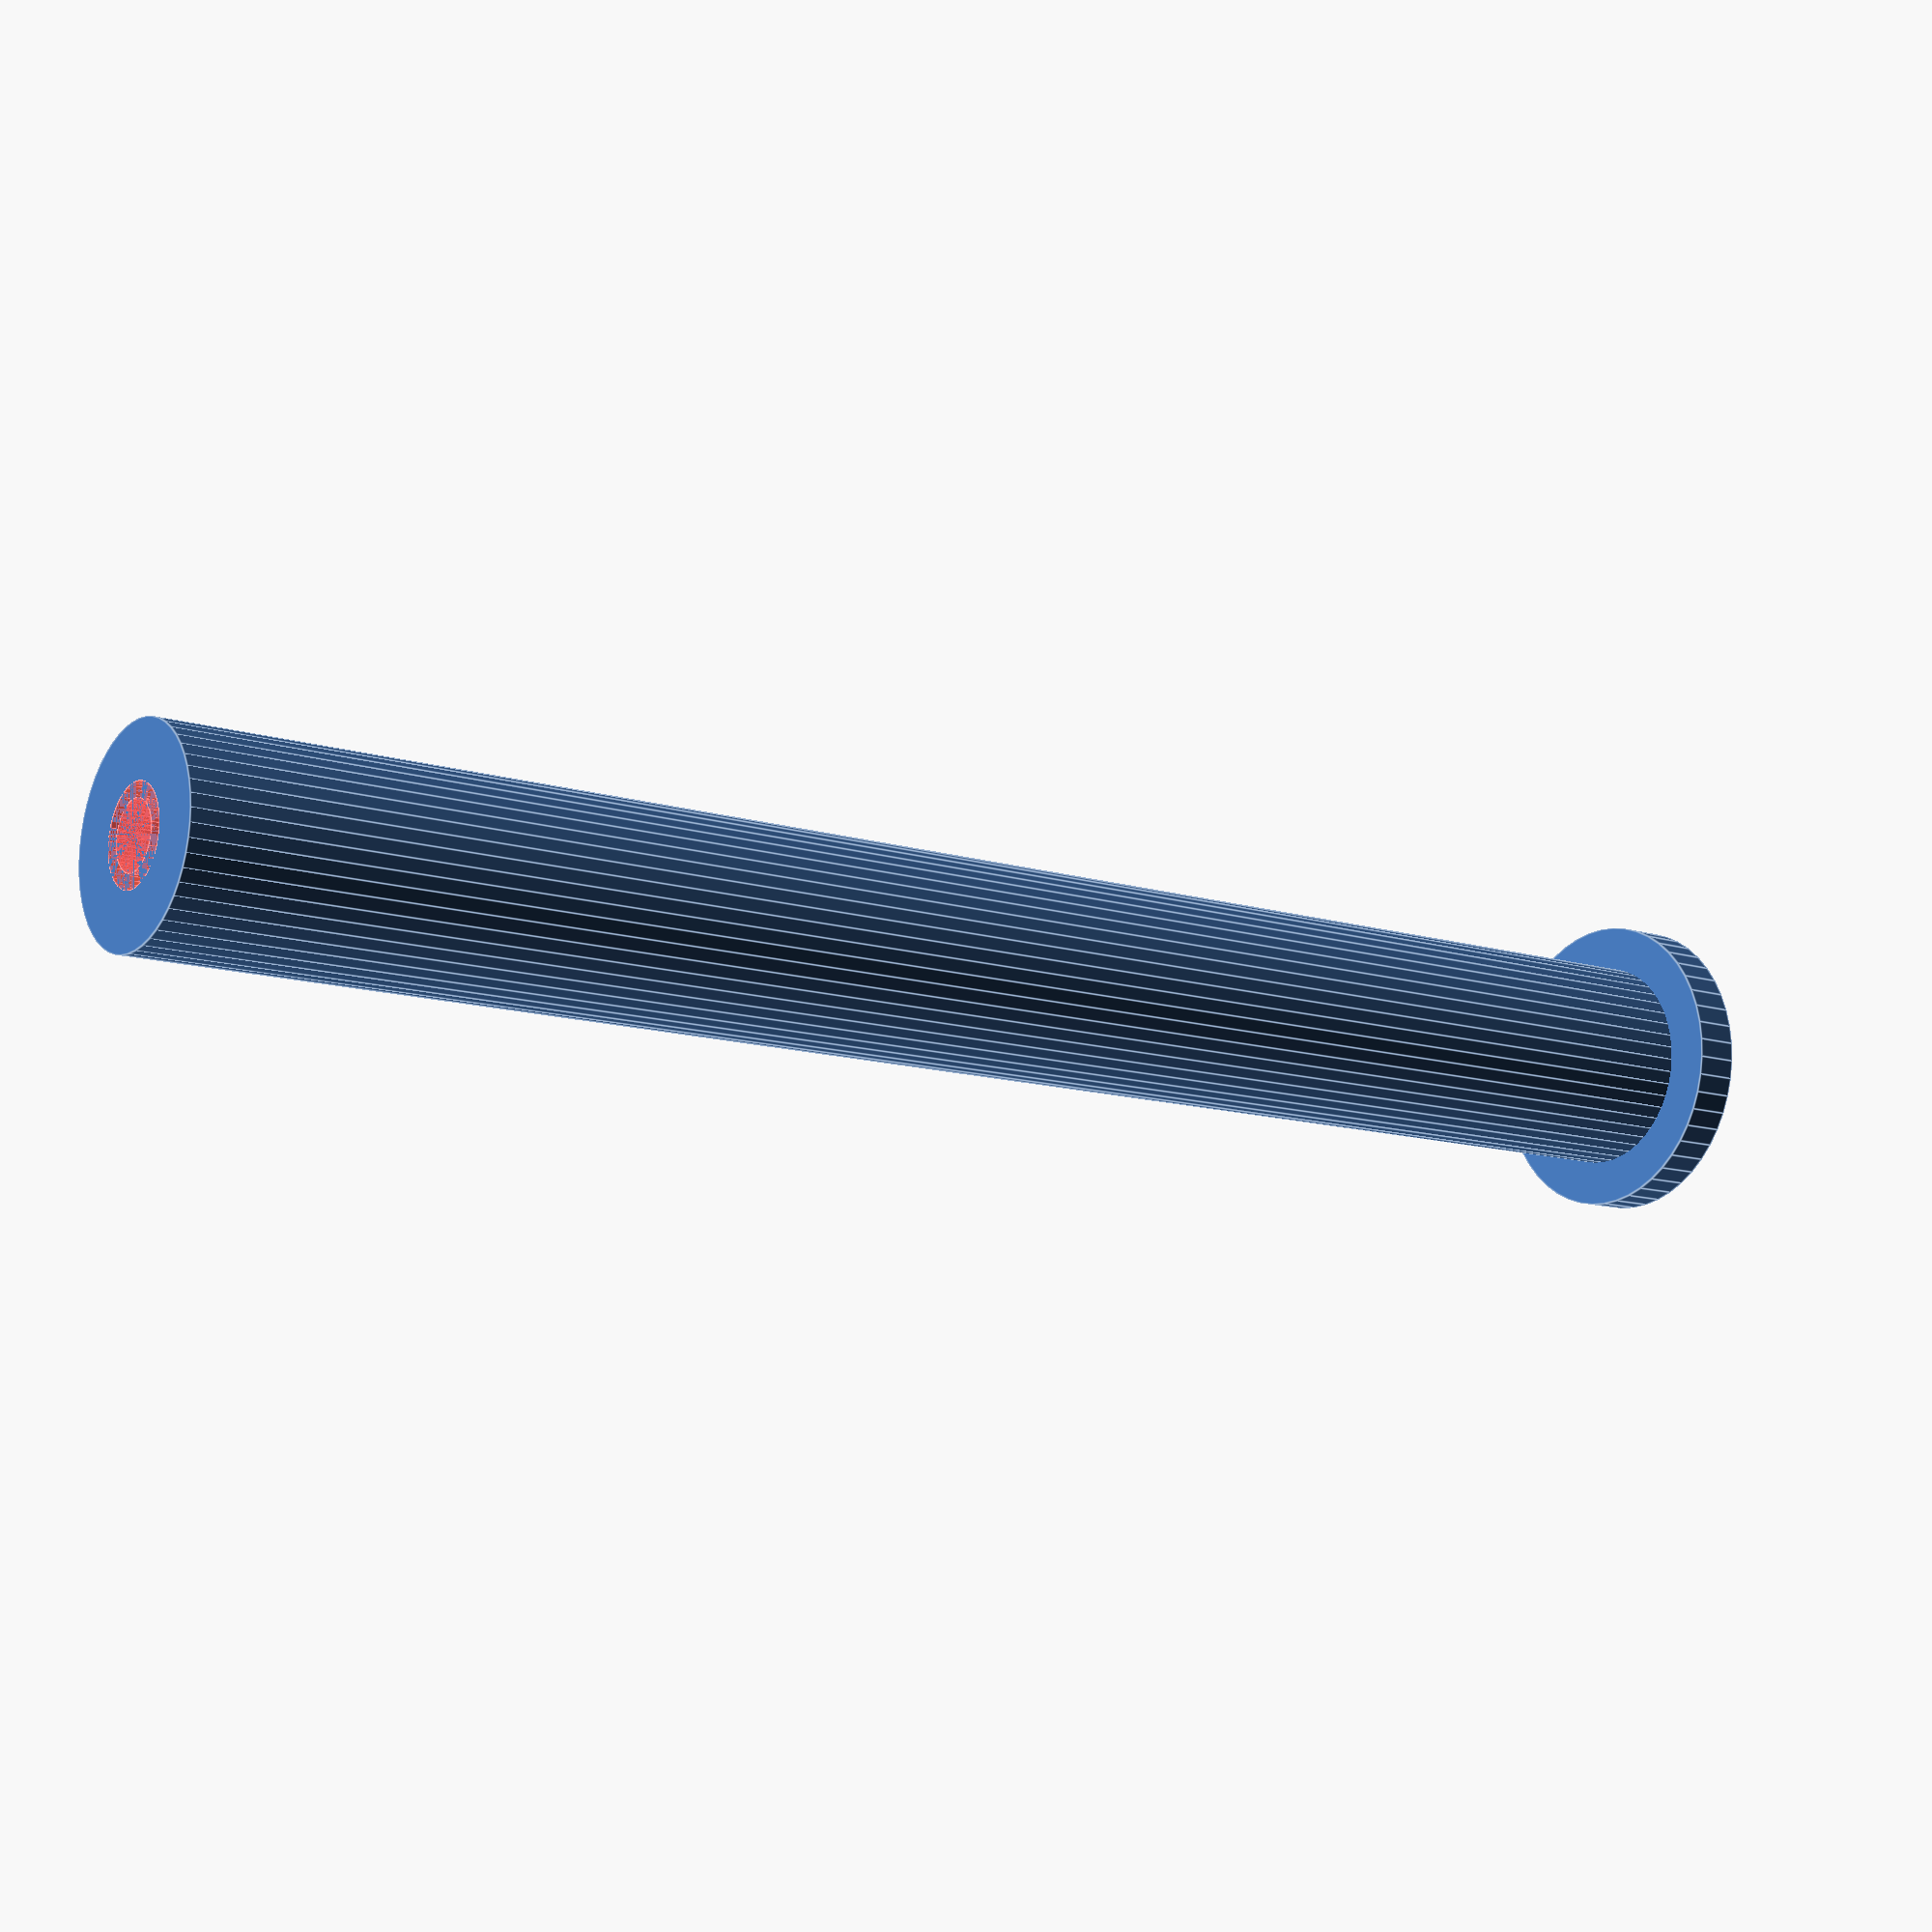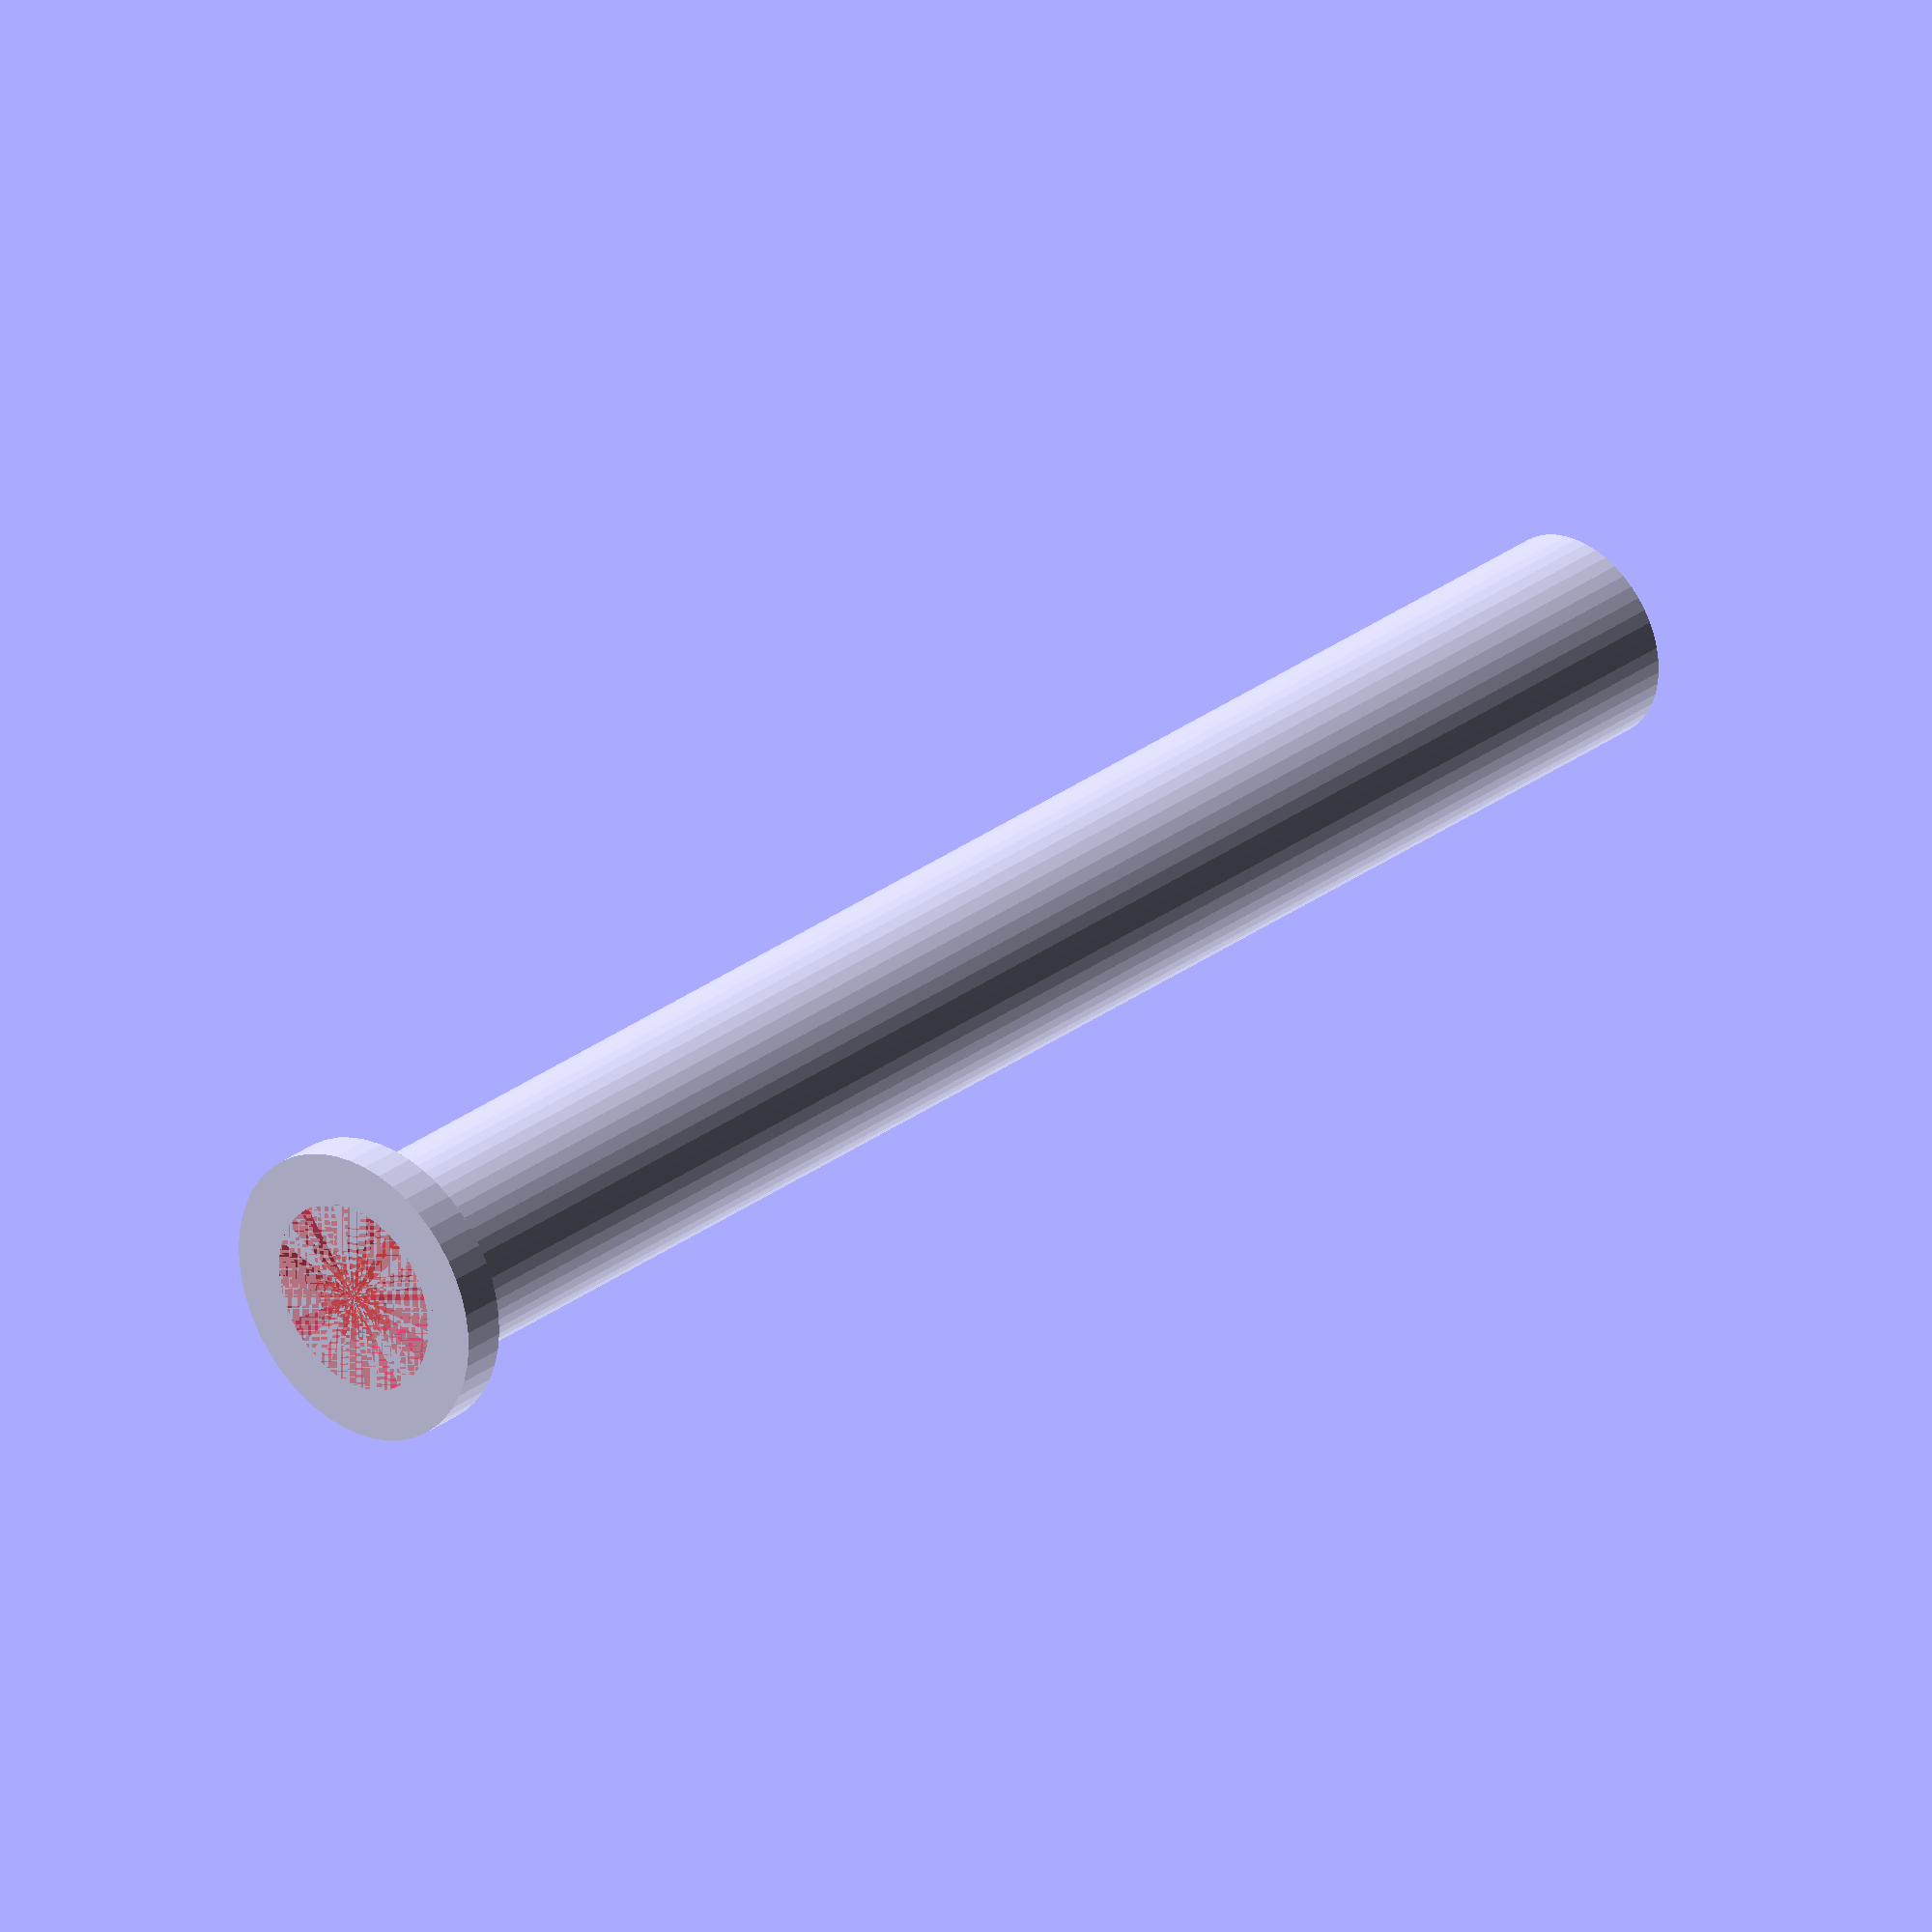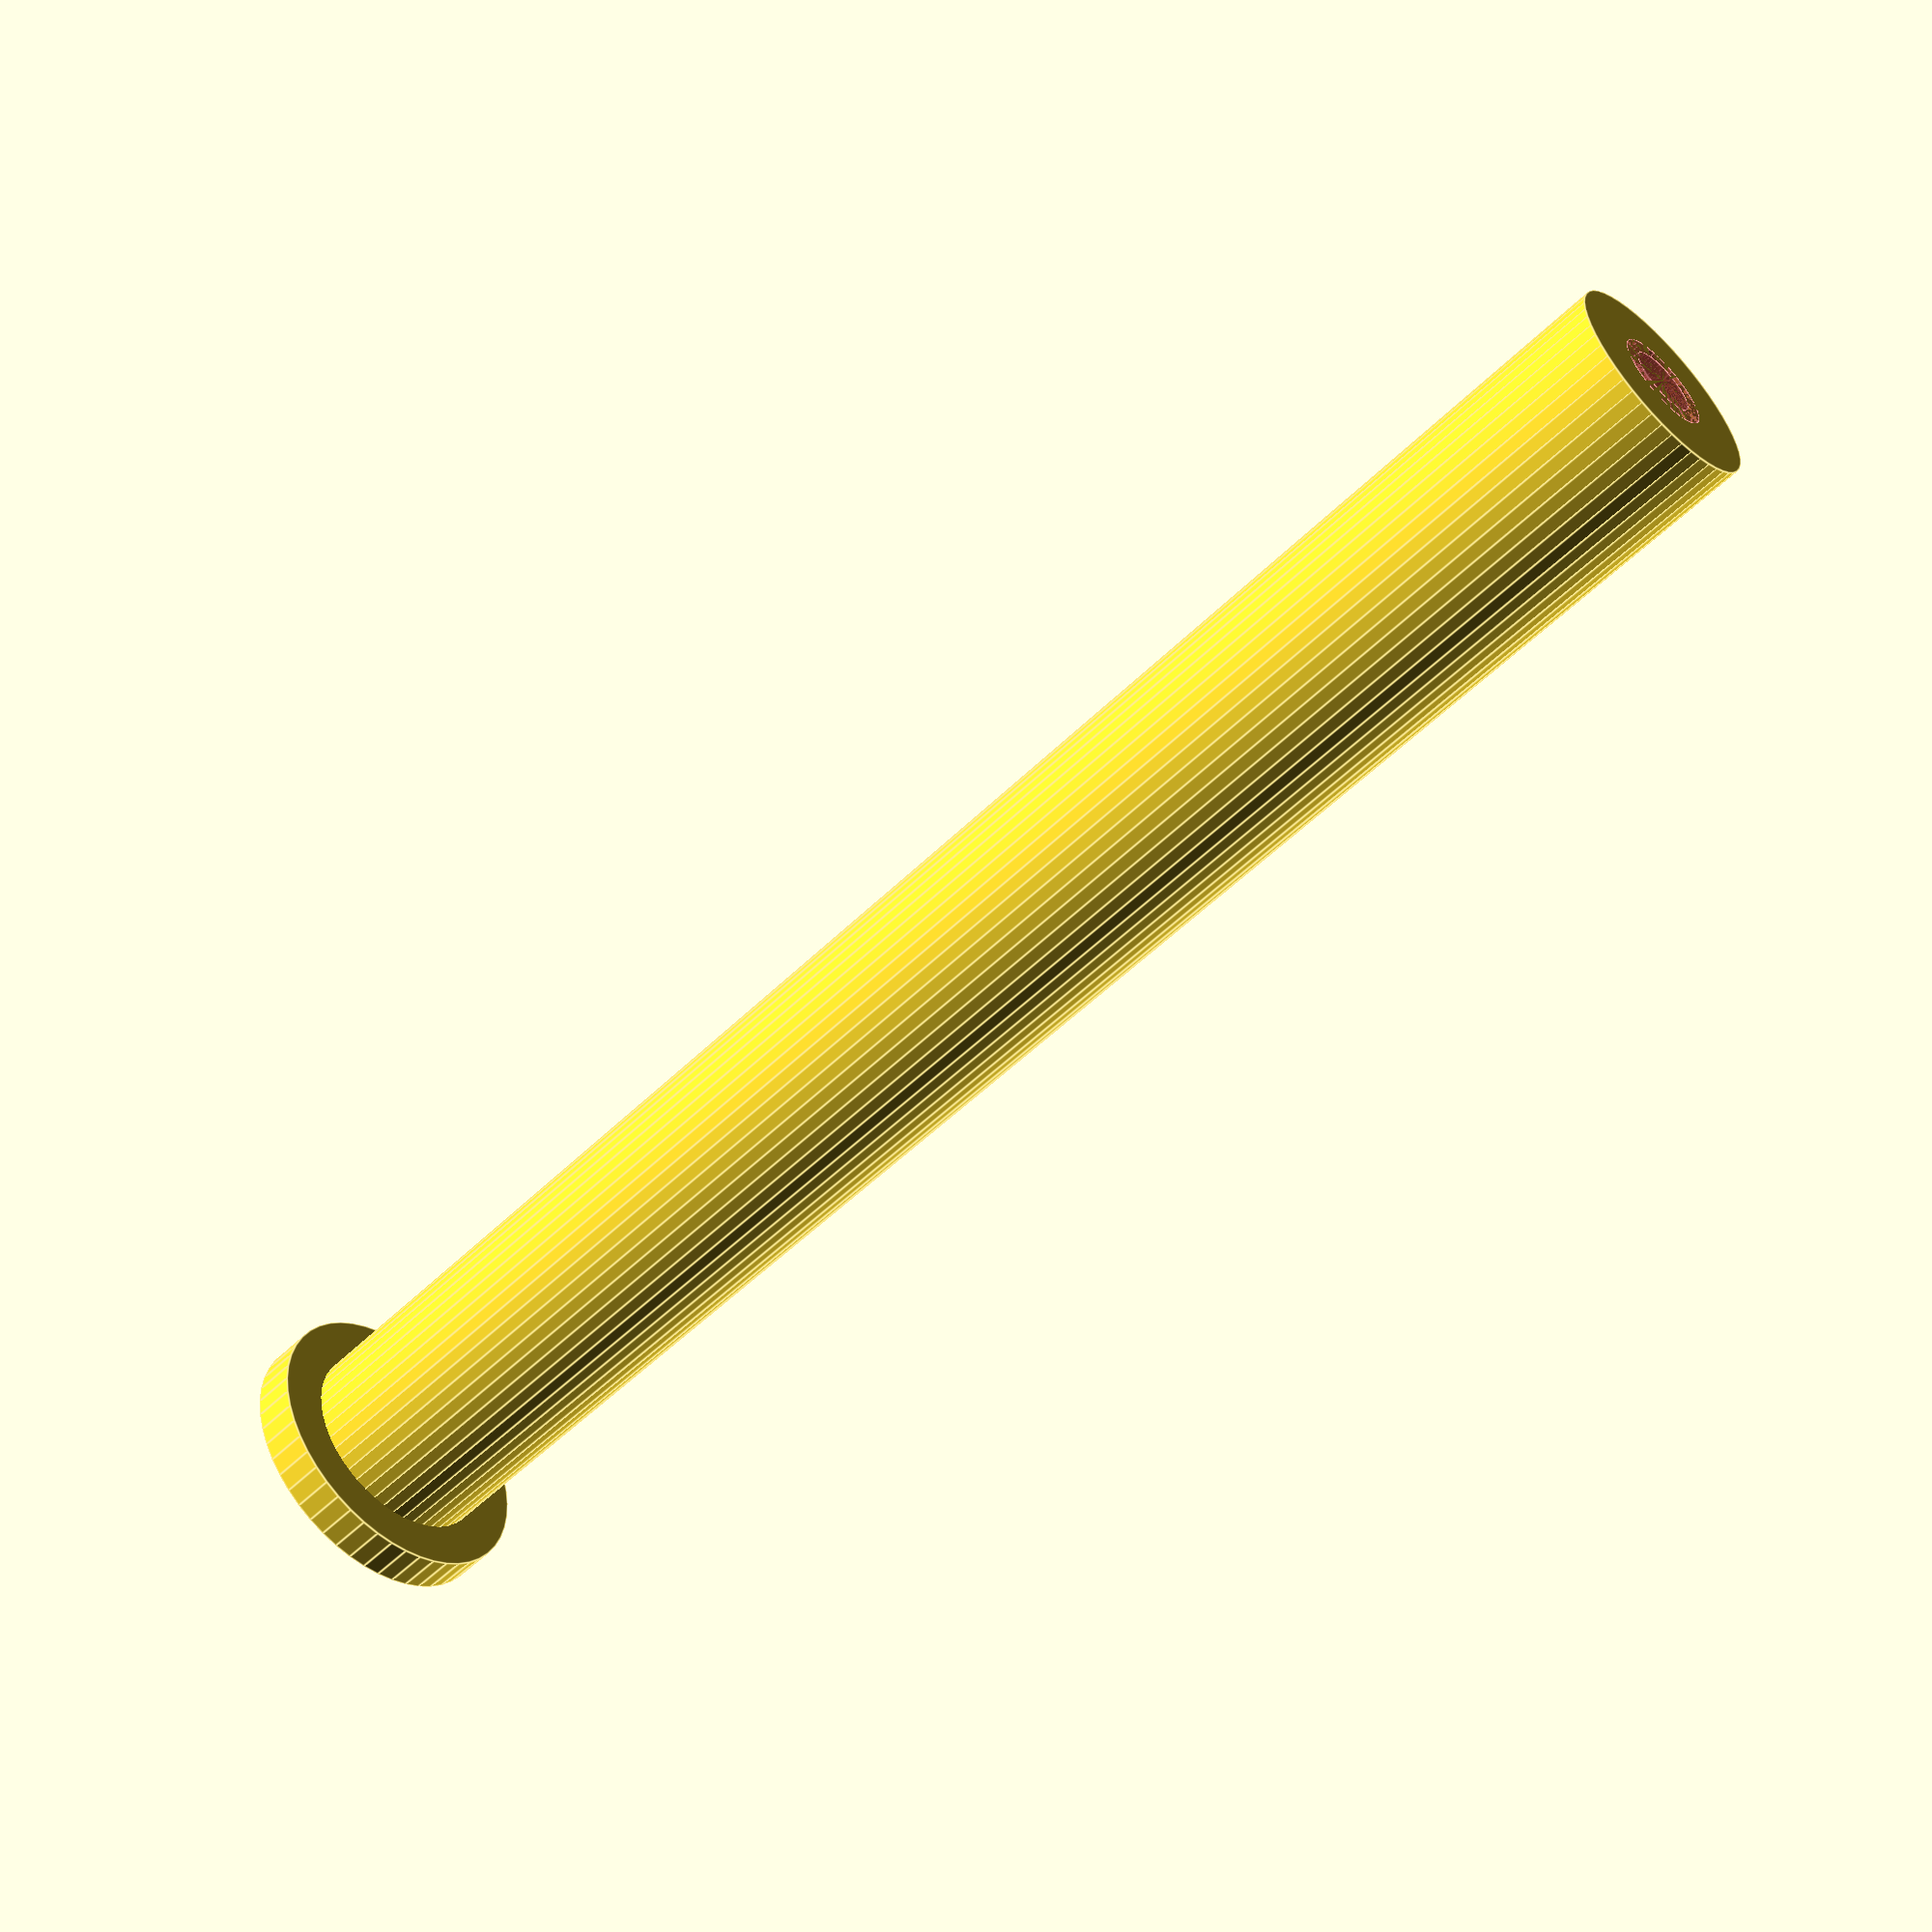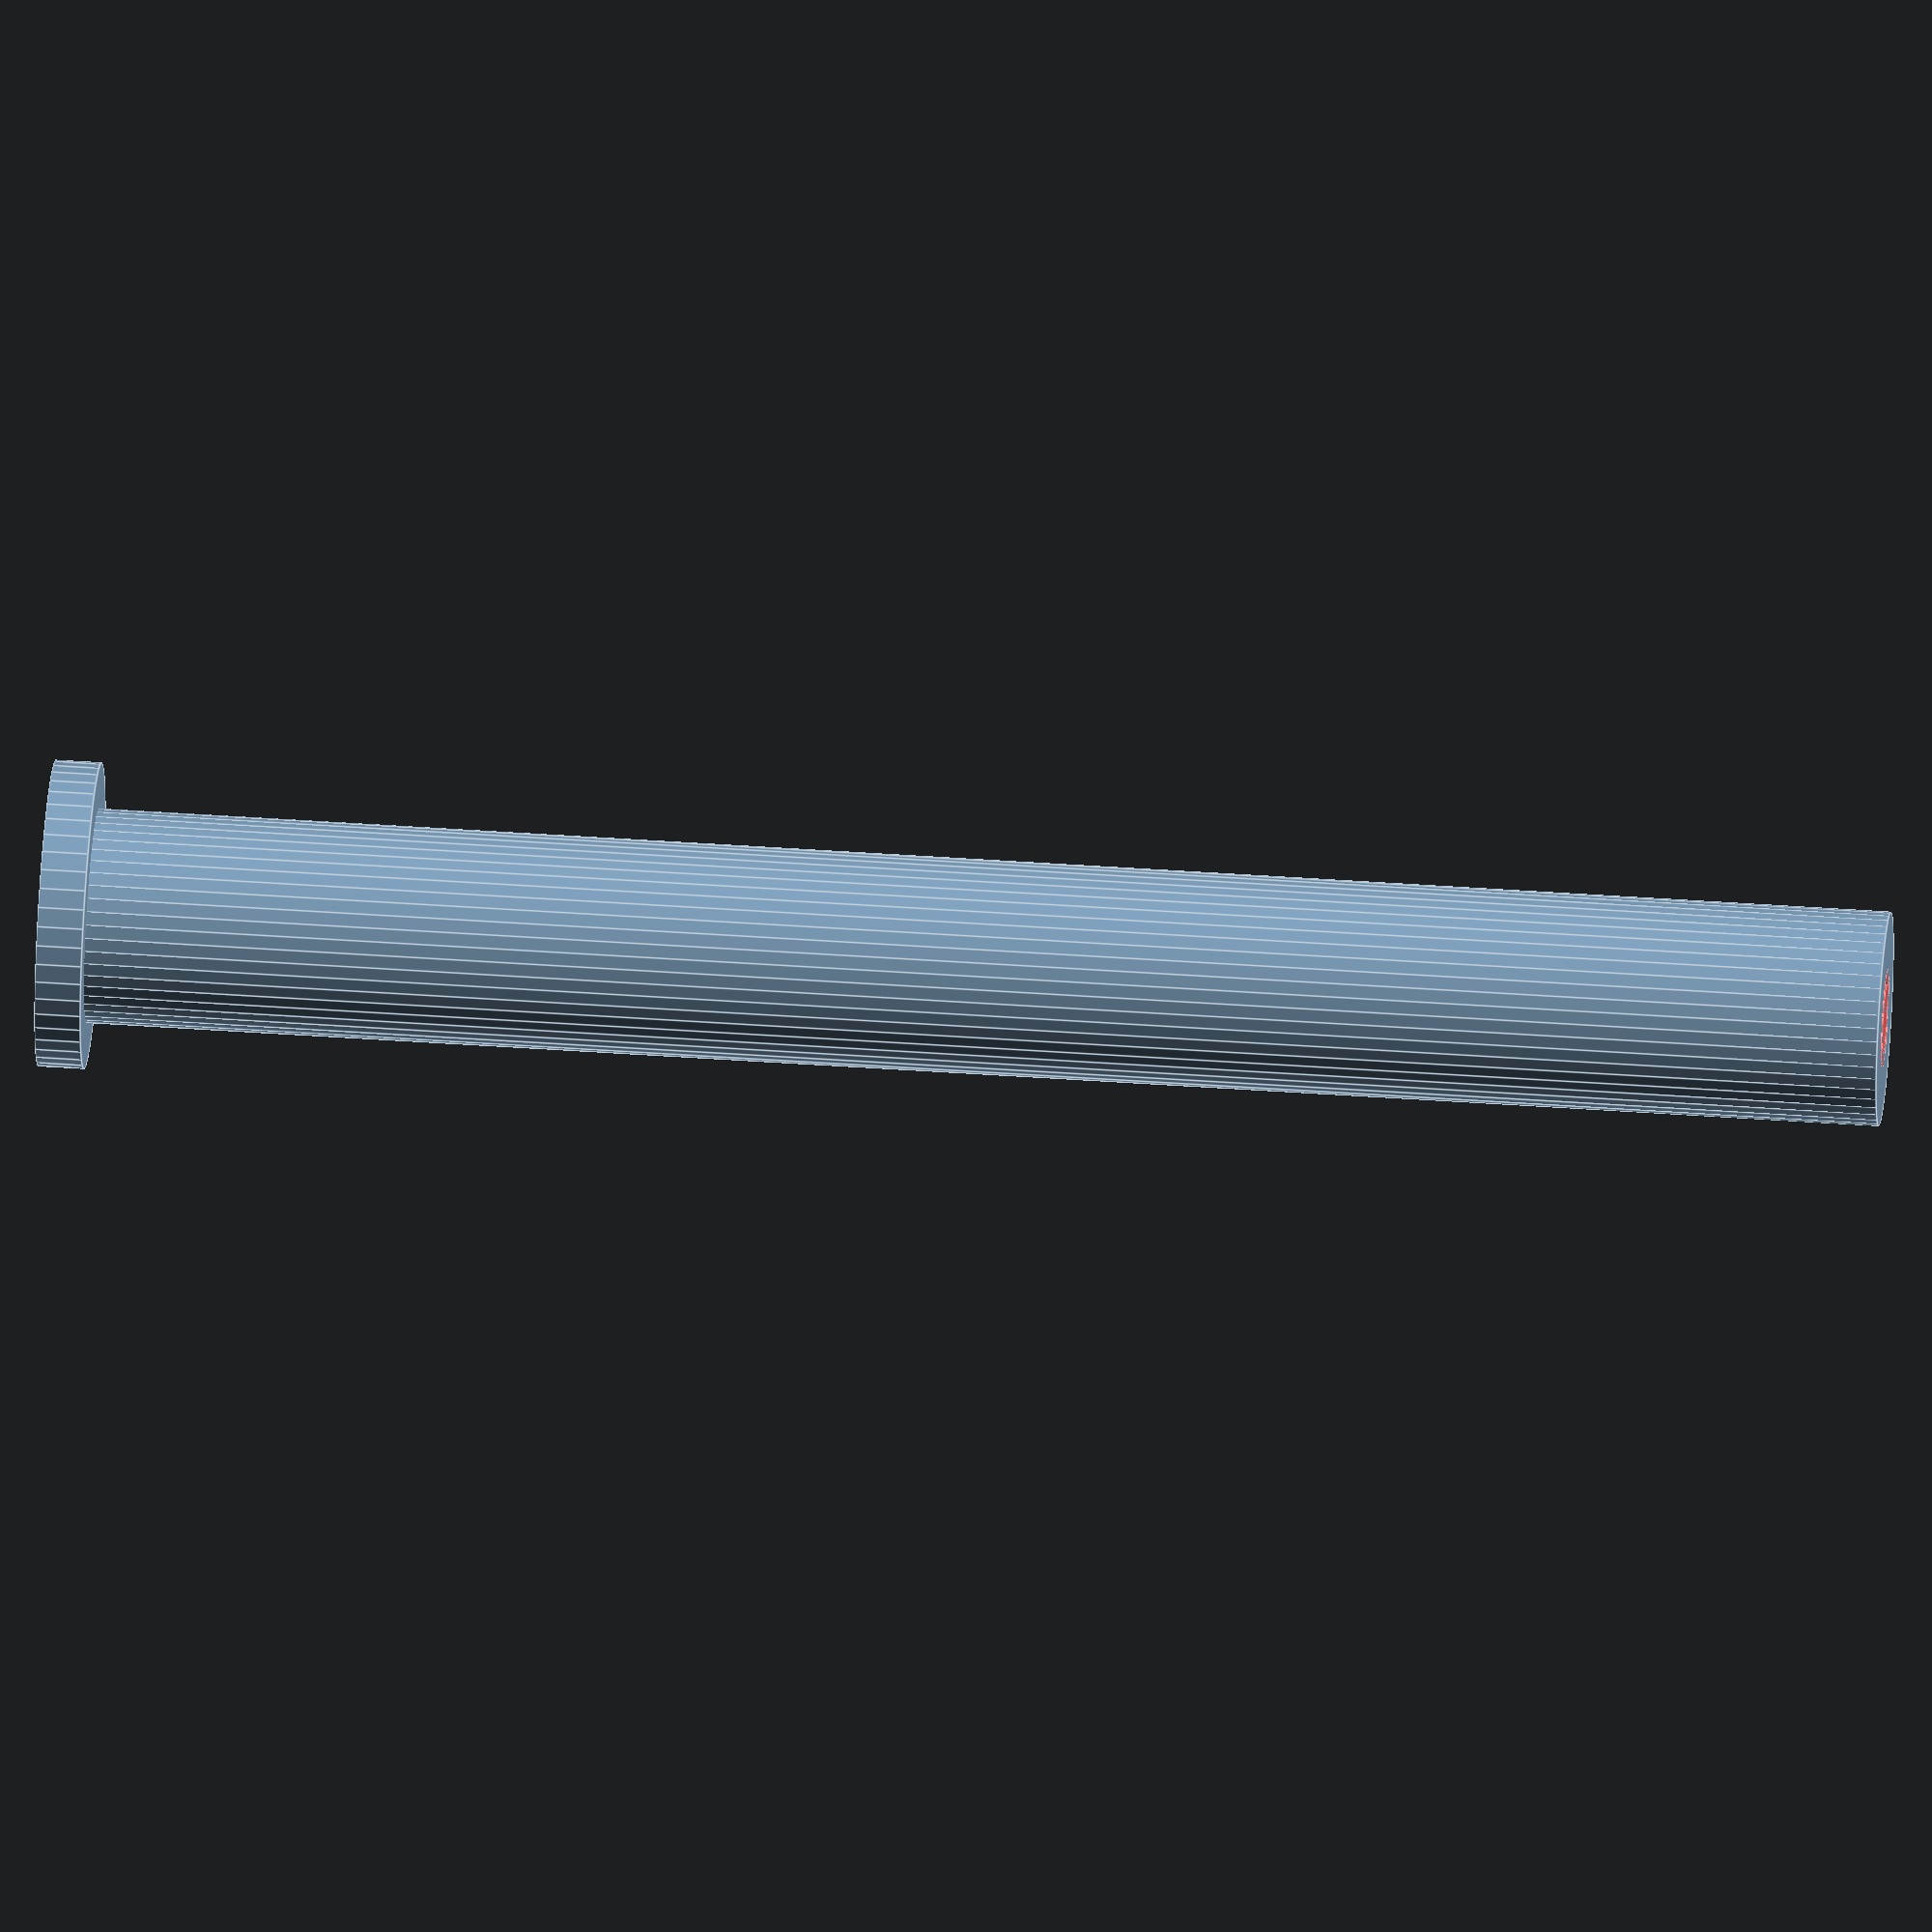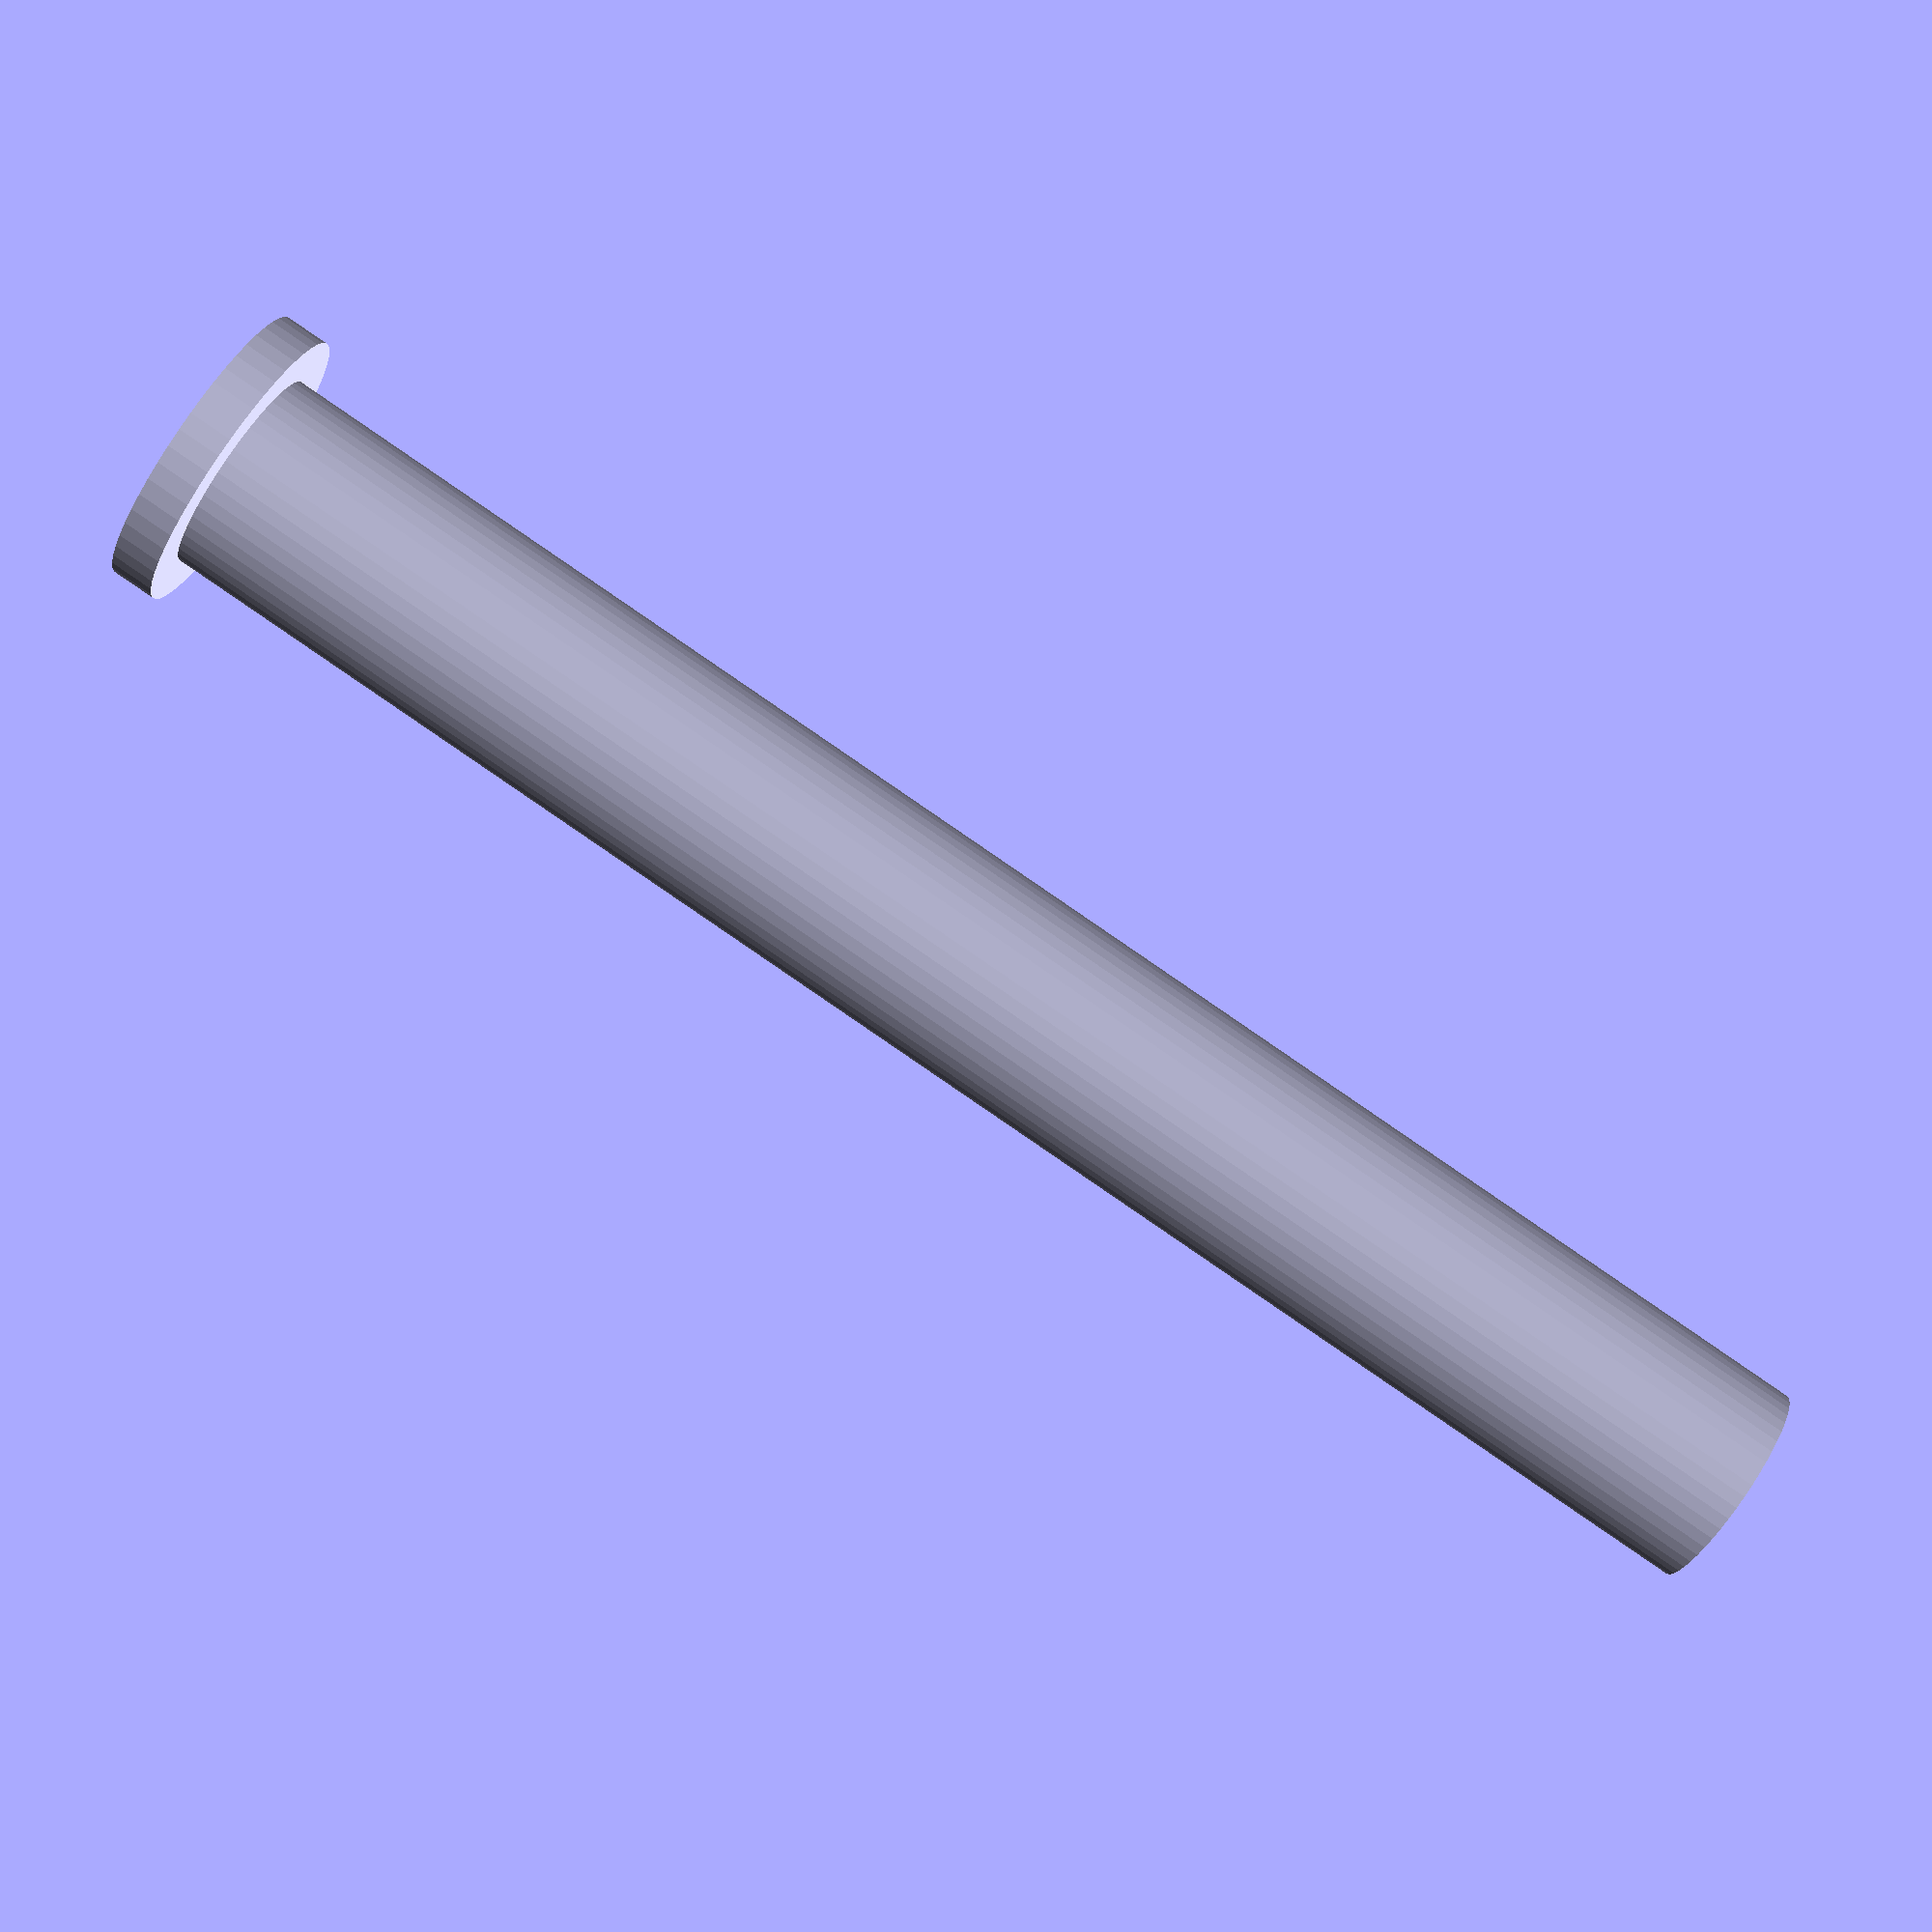
<openscad>
$fn = 50;


difference() {
	union() {
		translate(v = [0, 0, -120.0000000000]) {
			cylinder(h = 120, r = 7.0000000000);
		}
		translate(v = [0, 0, -3.0000000000]) {
			cylinder(h = 3, r = 10.0000000000);
		}
	}
	union() {
		translate(v = [0, 0, 0]) {
			rotate(a = [0, 0, 0]) {
				difference() {
					union() {
						#translate(v = [0, 0, -120.0000000000]) {
							cylinder(h = 120, r = 2.2500000000);
						}
						#translate(v = [0, 0, -6]) {
							cylinder(h = 6, r = 7.0000000000, r1 = 3.2500000000, r2 = 6.5000000000);
						}
						#translate(v = [0, 0, -120.0000000000]) {
							cylinder(h = 120, r = 3.2500000000);
						}
						#translate(v = [0, 0, -120.0000000000]) {
							cylinder(h = 120, r = 2.2500000000);
						}
					}
					union();
				}
			}
		}
	}
}
</openscad>
<views>
elev=12.2 azim=103.1 roll=233.4 proj=p view=edges
elev=151.3 azim=318.6 roll=138.4 proj=o view=wireframe
elev=234.4 azim=28.6 roll=44.1 proj=p view=edges
elev=316.7 azim=278.7 roll=94.8 proj=o view=edges
elev=268.9 azim=355.4 roll=124.3 proj=p view=solid
</views>
